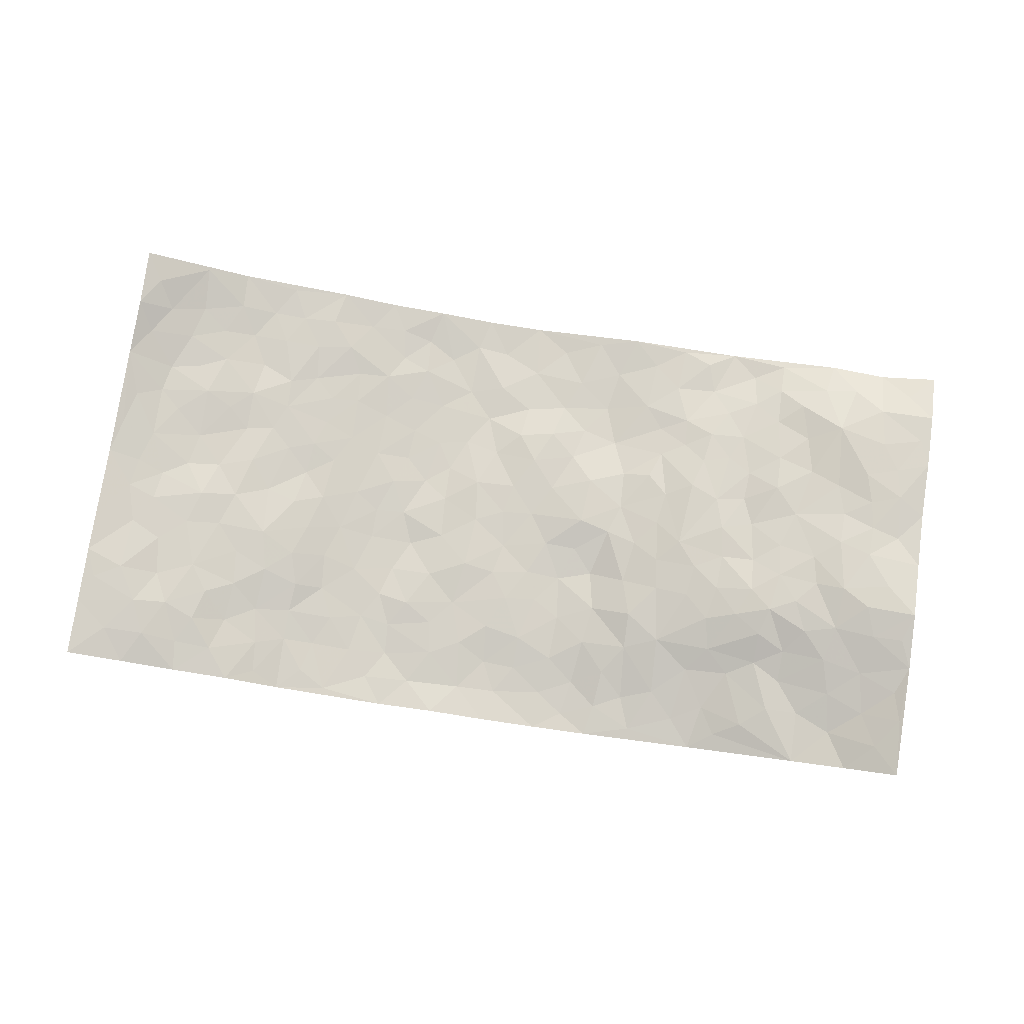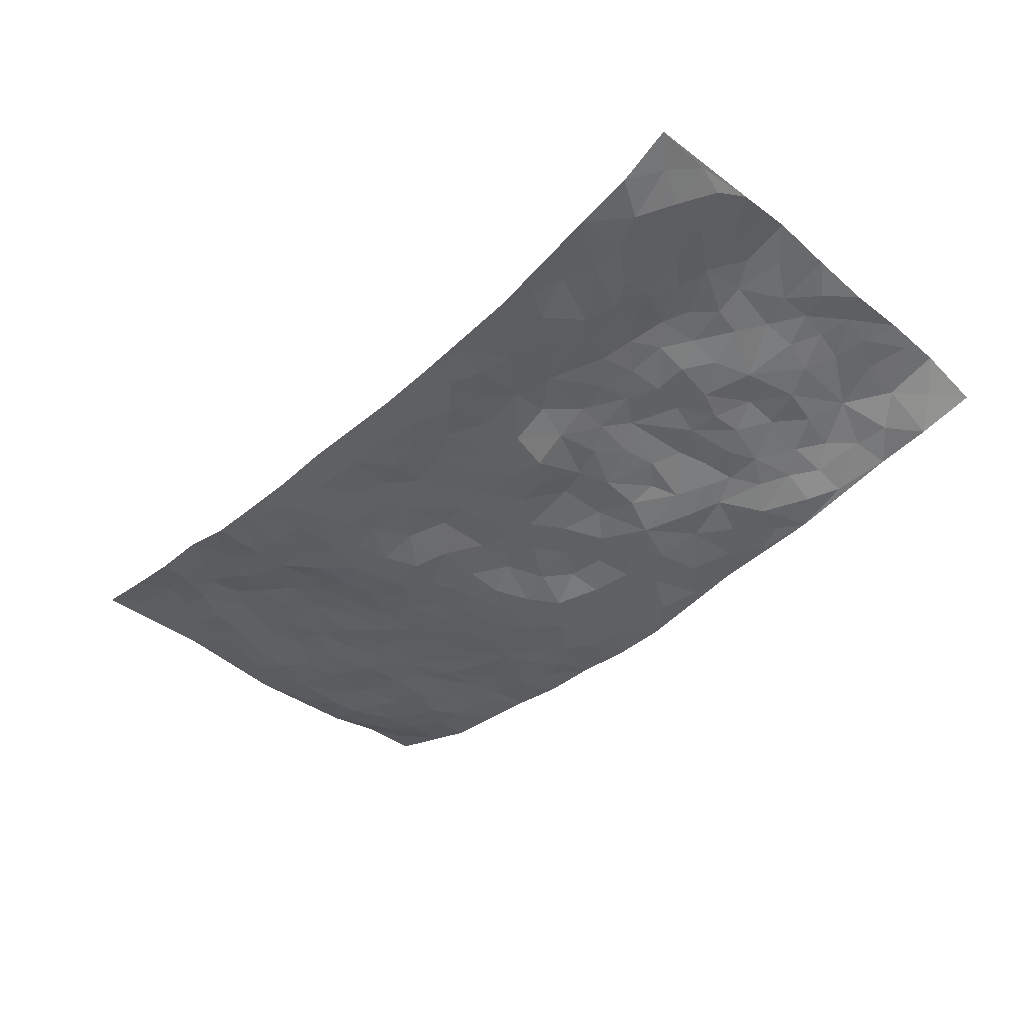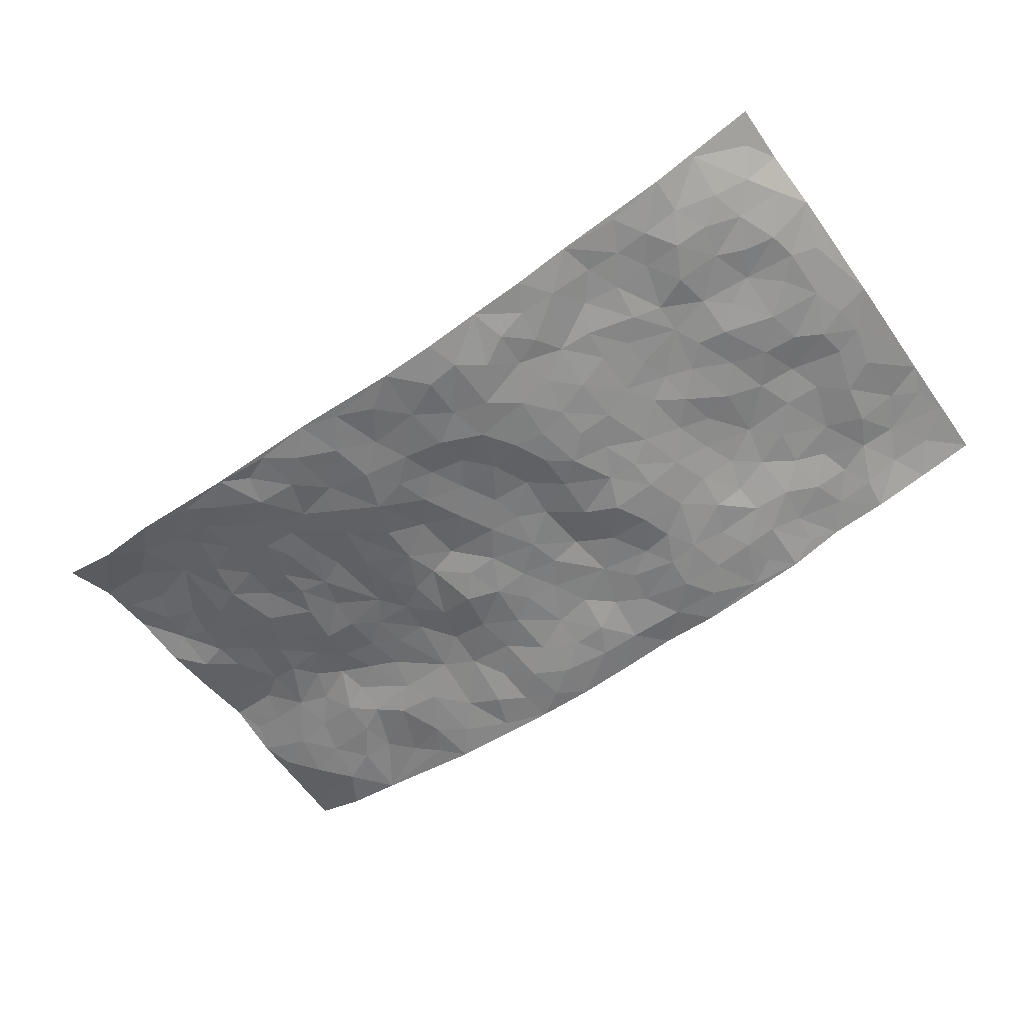
<metadata>
{"format":"obj","ext":"obj","renderer":"f3d","projection":"perspective","resolution":1024,"background":"white","views":[{"elev":76.4,"azim":-171.5,"up":"+Z"},{"elev":-44.7,"azim":-133.2,"up":"+Z"},{"elev":-59.0,"azim":35.3,"up":"+Z"}]}
</metadata>
<code>
v -0.9825 0.01199 0.01133
v -0.9757 0.9965 0.05862
v 0.9685 0.006627 0.112
v 0.9749 0.9992 0.07148
v -0.7935 0.3932 0.04953
v -0.9751 0.5001 0.07783
v -0.8542 0.3583 0.05977
v -0.0005927 0.001579 -0.06211
v -0.9764 0.2516 0.07117
v -0.9188 0.3387 0.07003
v -0.7384 0.009731 -0.01026
v -0.9778 0.1272 0.05986
v -0.7092 0.2939 0.02704
v -0.8613 0.01629 -0.01003
v -0.8376 0.2891 0.05598
v -0.4944 0.006071 -0.03812
v -0.9561 0.1894 0.06248
v -0.294 0.1689 -0.03521
v -0.7748 0.3227 0.04
v -0.8611 0.1223 0.04286
v -0.9252 0.07112 0.02652
v -0.7967 0.07085 0.01322
v -0.6707 0.1287 0.01784
v -0.7242 0.07888 0.01196
v -0.8713 0.2083 0.05508
v -0.9072 0.271 0.06324
v -0.7663 0.1785 0.04067
v -0.6909 0.2112 0.02218
v -0.8595 0.4883 0.06959
v -0.9758 0.3762 0.06425
v -0.739 0.9924 -0.003167
v -0.536 0.2238 -0.0005978
v 0.2607 0.1569 -0.0435
v -0.978 0.7474 0.07486
v -0.366 0.3933 -0.008624
v -0.782 0.7507 0.04246
v -0.8014 0.8272 0.02721
v -0.5793 0.4431 0.01766
v -0.5962 0.6059 0.03653
v -0.4969 0.9909 -0.04873
v -0.9533 0.6861 0.08398
v -0.6575 0.5625 0.04368
v -0.3896 0.7523 -0.009576
v -0.5083 0.2809 0.00111
v -0.4589 0.226 -0.006458
v -0.4953 0.1641 -0.01262
v -0.4455 0.6361 0.009757
v -0.3645 0.5594 -0.003133
v 0.1673 0.474 -0.04819
v -0.3348 0.2228 -0.032
v -0.2111 0.6089 -0.04283
v -0.3726 0.6286 -0.001693
v -0.3046 0.05983 -0.04017
v -0.625 0.7097 0.03224
v -0.3953 0.1959 -0.02119
v -0.8665 0.6178 0.08272
v -0.03659 0.348 -0.03346
v 0.05863 0.3395 -0.04633
v 0.299 0.4509 -0.03978
v -0.09411 0.5512 -0.03592
v -0.1647 0.5548 -0.03548
v 0.09331 0.6308 -0.03078
v -0.63 0.3468 0.02832
v -0.7447 0.5738 0.056
v -0.9519 0.8071 0.05916
v -0.56 0.1318 -0.008097
v -0.3708 0.01511 -0.03699
v -0.7906 0.4659 0.06118
v -0.6163 0.1744 0.006789
v -0.6174 0.02401 -0.02061
v -0.2474 0.003495 -0.03728
v -0.6158 0.0914 -0.003413
v -0.55 0.05838 -0.02948
v -0.4347 0.0405 -0.03148
v -0.4534 0.1075 -0.03284
v -0.8882 0.6852 0.07451
v -0.9693 0.8717 0.06374
v -0.7327 0.5091 0.05181
v -0.001934 0.9965 -0.05337
v -0.7999 0.6747 0.06071
v -0.5603 0.3159 0.01062
v -0.5096 0.4611 0.0183
v 0.007942 0.5714 -0.04233
v -0.04831 0.4829 -0.03865
v 0.004792 0.4197 -0.03787
v -0.1246 0.129 -0.05011
v -0.5656 0.6702 0.03144
v -0.91 0.5621 0.08371
v -0.7294 0.6906 0.04959
v -0.4474 0.2974 -0.001366
v -0.6292 0.2685 0.01939
v -0.4984 0.6881 0.01693
v -0.1714 0.4852 -0.0188
v -0.2618 0.4363 -0.024
v -0.6428 0.6493 0.04728
v -0.0109 0.1171 -0.05845
v -0.4123 0.51 0.007939
v -0.3435 0.2894 -0.02363
v -0.2395 0.5036 -0.0221
v -0.1795 0.3816 -0.02389
v -0.9742 0.6242 0.09712
v -0.7009 0.6227 0.05382
v -0.808 0.5795 0.07199
v -0.3642 0.1125 -0.03253
v -0.5184 0.5332 0.01901
v -0.6806 0.4067 0.03027
v -0.1293 0.3247 -0.03812
v -0.1492 0.2507 -0.04759
v -0.5143 0.6116 0.02263
v 0.109 0.7291 -0.04116
v -0.003299 0.2154 -0.05303
v -0.07212 0.2731 -0.03816
v 0.006178 0.2879 -0.03961
v -0.4269 0.3635 0.004522
v -0.1971 0.1854 -0.05124
v -0.6513 0.4885 0.03257
v -0.5546 0.3818 0.01254
v -0.4897 0.3918 0.009593
v -0.3064 0.5239 -0.01472
v -0.2589 0.3511 -0.03051
v -0.3538 0.467 -0.007545
v -0.227 0.2727 -0.0457
v -0.08972 0.4115 -0.03411
v -0.592 0.5322 0.02476
v -0.09192 0.1992 -0.05149
v -0.2149 0.09484 -0.04769
v -0.3989 0.2594 -0.01701
v -0.9235 0.4386 0.06313
v -0.863 0.4212 0.06355
v 0.09427 0.4225 -0.04019
v 0.2098 0.2375 -0.0554
v 0.08431 0.5169 -0.0376
v 0.02105 0.488 -0.03881
v 0.1677 0.3931 -0.05387
v 0.7912 0.498 0.03291
v 0.2221 0.434 -0.05378
v 0.2683 0.313 -0.04842
v 0.1614 0.5678 -0.0453
v 0.1214 0.9964 -0.04191
v -0.2917 0.6187 -0.02011
v 0.4257 0.879 -0.03031
v 0.4909 0.9973 -0.02067
v -0.2148 0.7788 -0.03907
v -0.05928 0.8622 -0.05701
v -0.3209 0.3489 -0.01702
v -0.4558 0.5658 0.01399
v -0.07515 0.05313 -0.05845
v -0.1597 0.02316 -0.04712
v 0.123 0.001749 -0.05666
v 0.01303 0.8583 -0.05757
v -0.01643 0.6995 -0.03873
v 0.4231 0.1956 -0.02046
v 0.3433 0.289 -0.03742
v 0.5917 0.5263 0.006152
v 0.5244 0.5462 0.001235
v 0.4556 0.1345 -0.006836
v 0.5245 0.2268 -0.006765
v 0.4156 0.3608 -0.02285
v 0.02369 0.6407 -0.03888
v -0.0585 0.6269 -0.04054
v -0.1469 0.728 -0.04421
v -0.08637 0.6921 -0.04366
v -0.06083 0.7902 -0.04515
v -0.1362 0.6315 -0.04513
v 0.02051 0.7743 -0.04241
v 0.245 0.9976 -0.04465
v -0.0199 0.9248 -0.06175
v -0.2707 0.8435 -0.0403
v -0.2019 0.8762 -0.0593
v -0.3158 0.7788 -0.02455
v -0.249 0.9941 -0.06217
v -0.228 0.6941 -0.03461
v -0.3154 0.6992 -0.01106
v -0.1412 0.8275 -0.05171
v -0.1255 0.9952 -0.06329
v 0.2191 0.7458 -0.03982
v 0.175 0.6671 -0.04153
v 0.329 0.5947 -0.04358
v 0.2628 0.523 -0.04608
v 0.2678 0.6657 -0.04956
v 0.4254 0.7434 -0.02544
v 0.3575 0.6825 -0.03707
v 0.2874 0.7328 -0.04446
v 0.06765 0.9276 -0.05477
v 0.0783 0.8228 -0.04288
v 0.1454 0.8574 -0.04433
v 0.2513 0.8725 -0.0534
v 0.3233 0.7928 -0.04533
v 0.2335 0.5955 -0.05456
v -0.8844 0.8628 0.03376
v -0.6846 0.8111 0.007809
v -0.8695 0.7716 0.04956
v -0.8604 0.9928 0.01601
v -0.9214 0.9361 0.04392
v -0.815 0.9151 0.008891
v -0.7369 0.8796 0.004688
v -0.6095 0.9241 -0.01076
v -0.6652 0.8808 0.003979
v -0.6875 0.7422 0.02548
v -0.5633 0.8088 -0.008781
v -0.6235 0.7761 0.007178
v -0.5166 0.8944 -0.03046
v -0.3949 0.8735 -0.03609
v -0.5513 0.9536 -0.03086
v -0.4673 0.8112 -0.01975
v -0.4485 0.9298 -0.04361
v -0.3505 0.9674 -0.05332
v -0.5121 0.7582 0.002438
v -0.3243 0.8961 -0.05121
v -0.2623 0.9262 -0.05659
v 0.1566 0.7846 -0.04294
v 0.2556 0.8036 -0.04887
v 0.1883 0.9323 -0.04981
v 0.3936 0.8113 -0.02915
v 0.3383 0.88 -0.04063
v 0.3821 0.9815 -0.03192
v 0.2895 0.9369 -0.04669
v 0.4423 0.947 -0.02346
v 0.382 0.493 -0.02958
v 0.3277 0.5286 -0.04052
v 0.4831 0.6035 -0.004843
v 0.4329 0.6638 -0.02001
v 0.4074 0.5875 -0.02639
v 0.3538 0.1896 -0.02924
v 0.4825 0.3341 -0.0108
v 0.4599 0.5219 -0.01298
v 0.3488 0.3873 -0.03586
v -0.1263 0.9114 -0.06484
v -0.1869 0.9539 -0.06521
v 0.3219 0.1328 -0.03916
v 0.6128 0.01435 0.0132
v 0.2027 0.3333 -0.05469
v 0.2735 0.3846 -0.0488
v 0.5846 0.2475 0.006255
v 0.7324 0.9979 0.02582
v 0.9733 0.2542 0.08378
v 0.4925 0.8113 -0.01418
v 0.7181 0.488 0.0227
v 0.4871 0.7465 -0.005912
v 0.9761 0.5019 0.06817
v 0.6696 0.2944 0.0172
v 0.5103 0.4677 -0.01002
v 0.7769 0.3119 0.03897
v 0.5617 0.4155 0.001281
v 0.49 0.001194 -0.003729
v 0.08996 0.2522 -0.05885
v 0.5054 0.07639 0.0006495
v 0.1354 0.319 -0.05663
v 0.418 0.2659 -0.02189
v 0.874 0.2666 0.04609
v 0.6414 0.4618 0.01526
v 0.579 0.08187 0.006574
v 0.4499 0.4254 -0.01637
v 0.6081 0.3718 0.005917
v 0.2879 0.2321 -0.04252
v 0.4795 0.2708 -0.01102
v 0.2658 0.07808 -0.04747
v 0.3681 0.001566 -0.0284
v 0.2449 0.002497 -0.03785
v 0.2023 0.1143 -0.0563
v 0.06802 0.1695 -0.05402
v 0.1453 0.1896 -0.06001
v 0.614 0.1474 0.009905
v 0.777 0.4238 0.02795
v 0.7486 0.2218 0.02802
v 0.6527 0.08051 0.01133
v 0.6703 0.3849 0.01055
v 0.7179 0.34 0.02512
v 0.8853 0.3279 0.04903
v 0.7433 0.5675 0.04007
v 0.6947 0.1457 0.01112
v 0.7648 0.1507 0.02863
v 0.8395 0.3689 0.04249
v 0.9397 0.3521 0.06556
v 0.8849 0.4404 0.04897
v 0.5827 0.3129 0.005619
v 0.8203 0.1072 0.04606
v 0.3335 0.06307 -0.03462
v 0.4125 0.06832 -0.02259
v 0.07133 0.07754 -0.06447
v 0.1432 0.07193 -0.05767
v 0.9736 0.7503 0.08225
v 0.733 0.07978 0.02723
v 0.6572 0.2161 0.006688
v 0.9581 0.4269 0.06723
v 0.9058 0.5108 0.05134
v 0.8087 0.2516 0.03707
v 0.5338 0.1478 0.0008828
v 0.7353 0.001899 0.0319
v 0.5031 0.3938 -0.005079
v 0.9308 0.06824 0.09641
v 0.9674 0.1317 0.106
v 0.8397 0.1818 0.04688
v 0.895 0.1271 0.07004
v 0.8261 0.01133 0.0627
v 0.9336 0.1913 0.07522
v 0.6652 0.5556 0.02267
v 0.6903 0.6328 0.02888
v 0.5832 0.6357 0.0183
v 0.8245 0.6926 0.04413
v 0.6299 0.7714 0.02025
v 0.954 0.6262 0.06949
v 0.7657 0.6422 0.04061
v 0.8541 0.5965 0.04606
v 0.7311 0.7441 0.0404
v 0.846 0.5321 0.03908
v 0.9148 0.5756 0.05573
v 0.8905 0.6609 0.05423
v 0.6386 0.6923 0.02108
v 0.5636 0.7239 0.01209
v 0.5081 0.6743 0.002739
v 0.8491 0.8528 0.06428
v 0.709 0.8714 0.03918
v 0.8104 0.7778 0.04446
v 0.8931 0.7783 0.06957
v 0.7775 0.8445 0.04741
v 0.9714 0.8747 0.07653
v 0.6911 0.8026 0.03657
v 0.9496 0.8119 0.07717
v 0.7398 0.9312 0.03296
v 0.8537 0.9983 0.0475
v 0.6087 0.9981 0.01675
v 0.817 0.9265 0.05467
v 0.9036 0.9285 0.06493
v 0.659 0.9345 0.02605
v 0.5568 0.9008 -0.0002742
v 0.4933 0.8805 -0.01744
v 0.5501 0.9691 -0.002455
v 0.5707 0.8212 -0.000738
v 0.6362 0.8605 0.01463
f 29 6 128
f 12 21 20
f 26 10 9
f 55 45 46
f 27 19 15
f 26 9 17
f 101 6 88
f 12 1 21
f 7 15 19
f 125 86 96
f 84 123 85
f 129 29 128
f 25 27 15
f 12 20 17
f 73 75 66
f 22 14 11
f 26 17 25
f 9 12 17
f 25 15 26
f 5 129 7
f 52 146 48
f 55 18 50
f 7 19 5
f 20 27 25
f 124 82 105
f 41 76 34
f 20 14 22
f 14 20 21
f 14 21 1
f 24 22 11
f 24 27 22
f 72 66 69
f 69 32 91
f 70 24 11
f 24 23 27
f 17 20 25
f 27 20 22
f 10 15 7
f 10 26 15
f 23 28 27
f 27 13 19
f 28 23 69
f 13 27 28
f 119 121 94
f 10 7 129
f 6 30 128
f 9 10 30
f 36 192 80
f 80 102 89
f 118 81 44
f 64 103 78
f 115 126 86
f 45 32 46
f 91 63 13
f 129 68 29
f 95 87 54
f 95 54 199
f 202 40 204
f 82 97 105
f 29 88 6
f 18 55 104
f 148 126 71
f 38 82 124
f 50 18 122
f 117 82 38
f 5 19 106
f 82 117 118
f 80 64 102
f 127 45 55
f 194 77 190
f 98 35 114
f 39 124 105
f 127 50 98
f 106 19 13
f 66 75 46
f 39 95 42
f 63 117 38
f 95 89 102
f 101 56 76
f 51 140 99
f 18 53 126
f 62 83 132
f 45 127 90
f 112 113 57
f 103 29 68
f 130 85 58
f 109 39 105
f 35 94 121
f 113 246 58
f 151 165 163
f 120 100 94
f 114 127 98
f 192 190 65
f 95 39 87
f 36 191 37
f 67 104 74
f 56 101 88
f 13 63 106
f 192 34 76
f 268 241 243
f 108 115 125
f 93 84 60
f 133 84 85
f 156 288 157
f 101 76 41
f 80 103 64
f 105 97 146
f 99 61 51
f 92 109 47
f 125 96 111
f 158 227 153
f 75 104 55
f 69 66 32
f 81 91 32
f 106 78 68
f 42 64 78
f 77 34 65
f 24 70 72
f 75 73 16
f 16 71 67
f 2 34 77
f 13 28 91
f 103 56 88
f 56 80 76
f 72 69 23
f 11 16 70
f 16 73 70
f 16 67 74
f 115 18 126
f 24 72 23
f 73 72 70
f 16 74 75
f 72 73 66
f 32 45 44
f 84 83 60
f 66 46 32
f 78 106 116
f 117 63 81
f 67 53 104
f 103 68 78
f 69 91 28
f 36 80 89
f 106 38 116
f 106 68 5
f 81 118 117
f 62 132 138
f 32 44 81
f 53 67 71
f 57 58 85
f 123 100 107
f 93 60 61
f 33 230 224
f 8 96 147
f 132 133 130
f 140 48 119
f 93 100 123
f 122 98 50
f 164 60 160
f 53 71 126
f 125 112 108
f 193 194 195
f 75 55 46
f 63 91 81
f 56 103 80
f 196 198 31
f 18 104 53
f 121 48 97
f 38 106 63
f 118 97 82
f 97 35 121
f 51 172 140
f 130 134 49
f 87 39 109
f 288 252 263
f 97 114 35
f 47 43 92
f 57 113 58
f 248 130 58
f 34 101 41
f 114 90 127
f 116 124 42
f 145 94 35
f 118 114 97
f 167 79 175
f 98 145 35
f 85 123 57
f 43 47 52
f 199 36 89
f 42 78 116
f 159 83 62
f 88 29 103
f 74 104 75
f 118 44 90
f 173 140 172
f 42 95 102
f 190 192 37
f 65 190 77
f 89 95 199
f 125 111 112
f 92 87 109
f 18 115 122
f 177 180 176
f 112 57 107
f 109 105 146
f 93 94 100
f 285 286 275
f 96 86 147
f 137 232 131
f 57 123 107
f 87 92 208
f 49 134 136
f 132 130 49
f 161 164 162
f 50 127 55
f 122 108 107
f 122 107 100
f 48 140 52
f 118 90 114
f 99 119 94
f 123 84 93
f 36 37 192
f 48 121 119
f 120 122 100
f 39 42 124
f 38 124 116
f 248 58 246
f 44 45 90
f 98 122 120
f 146 52 47
f 94 93 99
f 168 209 170
f 212 183 188
f 202 197 200
f 42 102 64
f 107 108 112
f 99 93 61
f 8 280 96
f 112 111 113
f 125 115 86
f 115 108 122
f 128 30 10
f 5 68 129
f 10 129 128
f 132 49 138
f 83 84 133
f 130 133 85
f 83 133 132
f 248 134 130
f 156 152 224
f 151 110 165
f 212 186 211
f 153 224 249
f 254 251 244
f 246 261 262
f 225 158 249
f 49 136 179
f 185 184 150
f 214 188 181
f 181 188 182
f 161 163 174
f 143 170 172
f 110 211 185
f 184 79 167
f 174 228 169
f 62 110 159
f 163 150 144
f 210 169 229
f 170 143 168
f 176 211 110
f 98 120 145
f 94 145 120
f 48 146 97
f 109 146 47
f 148 86 126
f 147 86 148
f 71 8 148
f 8 147 148
f 244 276 254
f 232 136 134
f 174 143 161
f 60 83 160
f 163 162 151
f 159 160 83
f 261 281 262
f 259 281 149
f 219 220 59
f 246 113 111
f 33 255 131
f 157 256 152
f 137 255 153
f 230 278 279
f 262 260 33
f 154 155 242
f 131 255 137
f 248 131 232
f 281 280 149
f 259 258 278
f 220 179 59
f 159 151 160
f 162 160 151
f 164 61 60
f 228 174 144
f 144 174 163
f 159 110 151
f 161 172 164
f 186 184 185
f 161 162 163
f 61 164 51
f 160 162 164
f 187 217 213
f 150 163 165
f 205 202 200
f 79 184 139
f 170 43 173
f 174 169 143
f 161 143 172
f 167 144 150
f 176 180 183
f 172 170 173
f 223 226 221
f 185 150 165
f 99 140 119
f 207 206 203
f 172 51 164
f 43 52 173
f 173 52 140
f 167 175 228
f 228 229 169
f 210 168 169
f 177 110 62
f 189 138 179
f 62 138 177
f 136 232 233
f 181 182 222
f 150 184 167
f 178 180 189
f 49 179 138
f 177 138 189
f 180 178 182
f 178 179 220
f 307 308 304
f 222 223 221
f 215 187 188
f 176 183 212
f 187 213 186
f 214 215 188
f 185 211 186
f 237 181 239
f 182 188 183
f 110 185 165
f 216 215 141
f 211 176 212
f 182 183 180
f 176 110 177
f 213 184 186
f 178 189 179
f 177 189 180
f 195 190 37
f 197 198 200
f 195 194 190
f 34 192 65
f 80 192 76
f 37 196 195
f 194 2 77
f 193 2 194
f 196 37 191
f 31 193 195
f 198 196 191
f 31 195 196
f 199 201 191
f 197 204 31
f 198 191 201
f 31 198 197
f 201 199 54
f 36 199 191
f 54 208 201
f 208 43 205
f 208 54 87
f 198 201 200
f 206 205 203
f 43 170 203
f 210 207 209
f 40 202 206
f 31 204 40
f 197 202 204
f 208 205 200
f 43 203 205
f 205 206 202
f 203 209 207
f 171 40 207
f 40 206 207
f 208 200 201
f 43 208 92
f 170 209 203
f 168 143 169
f 207 210 171
f 168 210 209
f 188 187 212
f 212 187 186
f 166 139 213
f 184 213 139
f 237 214 181
f 215 214 141
f 216 141 218
f 213 217 166
f 142 166 216
f 217 216 166
f 187 215 217
f 216 217 215
f 237 141 214
f 142 216 218
f 223 222 182
f 179 136 59
f 223 220 219
f 267 238 251
f 237 327 141
f 223 182 178
f 158 290 253
f 220 223 178
f 59 233 227
f 233 59 136
f 248 246 131
f 153 249 158
f 251 254 267
f 223 219 226
f 111 261 246
f 297 251 238
f 276 256 157
f 167 228 144
f 229 228 175
f 175 171 229
f 229 171 210
f 260 257 33
f 265 271 272
f 266 289 283
f 269 243 250
f 249 224 152
f 266 283 271
f 227 233 137
f 253 227 158
f 325 313 320
f 135 264 275
f 310 329 239
f 270 298 297
f 249 256 225
f 275 273 269
f 311 222 221
f 155 154 299
f 234 276 157
f 310 311 299
f 222 239 181
f 221 226 155
f 266 263 252
f 242 290 244
f 264 273 275
f 273 264 243
f 242 244 154
f 276 290 225
f 288 234 157
f 240 282 302
f 275 286 306
f 225 290 158
f 234 263 284
f 241 254 276
f 233 232 137
f 137 153 227
f 264 135 238
f 244 251 154
f 260 259 257
f 227 253 219
f 33 224 255
f 154 297 299
f 240 302 307
f 297 154 251
f 264 268 243
f 253 226 219
f 271 284 263
f 277 294 293
f 290 242 253
f 241 234 284
f 59 227 219
f 242 155 226
f 252 245 231
f 157 152 156
f 257 230 33
f 152 256 249
f 278 230 257
f 262 33 131
f 224 153 255
f 259 278 257
f 134 248 232
f 230 279 224
f 96 261 111
f 261 96 280
f 280 281 261
f 246 262 131
f 252 247 245
f 268 267 241
f 283 277 272
f 288 247 252
f 275 274 285
f 295 291 294
f 267 268 264
f 263 234 288
f 309 310 299
f 290 276 244
f 283 272 271
f 267 254 241
f 265 243 241
f 236 240 285
f 297 238 270
f 303 305 298
f 241 276 234
f 221 155 299
f 272 277 293
f 250 243 287
f 286 285 240
f 284 271 265
f 271 263 266
f 295 3 291
f 225 256 276
f 241 284 265
f 289 266 231
f 3 292 291
f 321 235 323
f 293 294 296
f 279 278 258
f 245 279 258
f 279 156 224
f 260 281 259
f 280 8 149
f 262 281 260
f 231 266 252
f 267 264 238
f 306 304 270
f 283 289 295
f 243 269 273
f 236 269 250
f 294 292 296
f 274 236 285
f 269 274 275
f 250 287 293
f 245 289 231
f 236 274 269
f 156 279 247
f 242 226 253
f 247 279 245
f 243 265 287
f 288 156 247
f 265 272 293
f 296 292 236
f 293 287 265
f 295 294 277
f 277 283 295
f 236 250 296
f 289 3 295
f 292 294 291
f 293 296 250
f 300 304 308
f 325 320 235
f 329 330 326
f 270 304 303
f 270 303 298
f 309 305 301
f 135 306 270
f 299 297 298
f 298 309 299
f 238 135 270
f 300 314 305
f 303 300 305
f 304 306 307
f 300 303 304
f 282 319 315
f 322 325 235
f 275 306 135
f 307 306 286
f 240 307 286
f 308 307 302
f 302 282 308
f 308 282 315
f 305 309 298
f 310 309 301
f 310 301 329
f 310 239 311
f 222 311 239
f 299 311 221
f 319 312 315
f 312 323 316
f 301 305 318
f 305 314 316
f 300 308 315
f 316 314 312
f 312 314 315
f 315 314 300
f 323 312 324
f 316 313 318
f 282 4 317
f 330 313 325
f 4 321 324
f 235 320 323
f 282 317 319
f 312 319 317
f 326 325 322
f 316 320 313
f 316 318 305
f 142 218 327
f 327 218 141
f 316 323 320
f 324 312 317
f 4 324 317
f 321 323 324
f 318 313 330
f 328 326 322
f 326 327 329
f 329 327 237
f 326 328 327
f 322 142 328
f 327 328 142
f 329 237 239
f 301 318 330
f 326 330 325
f 330 329 301

</code>
